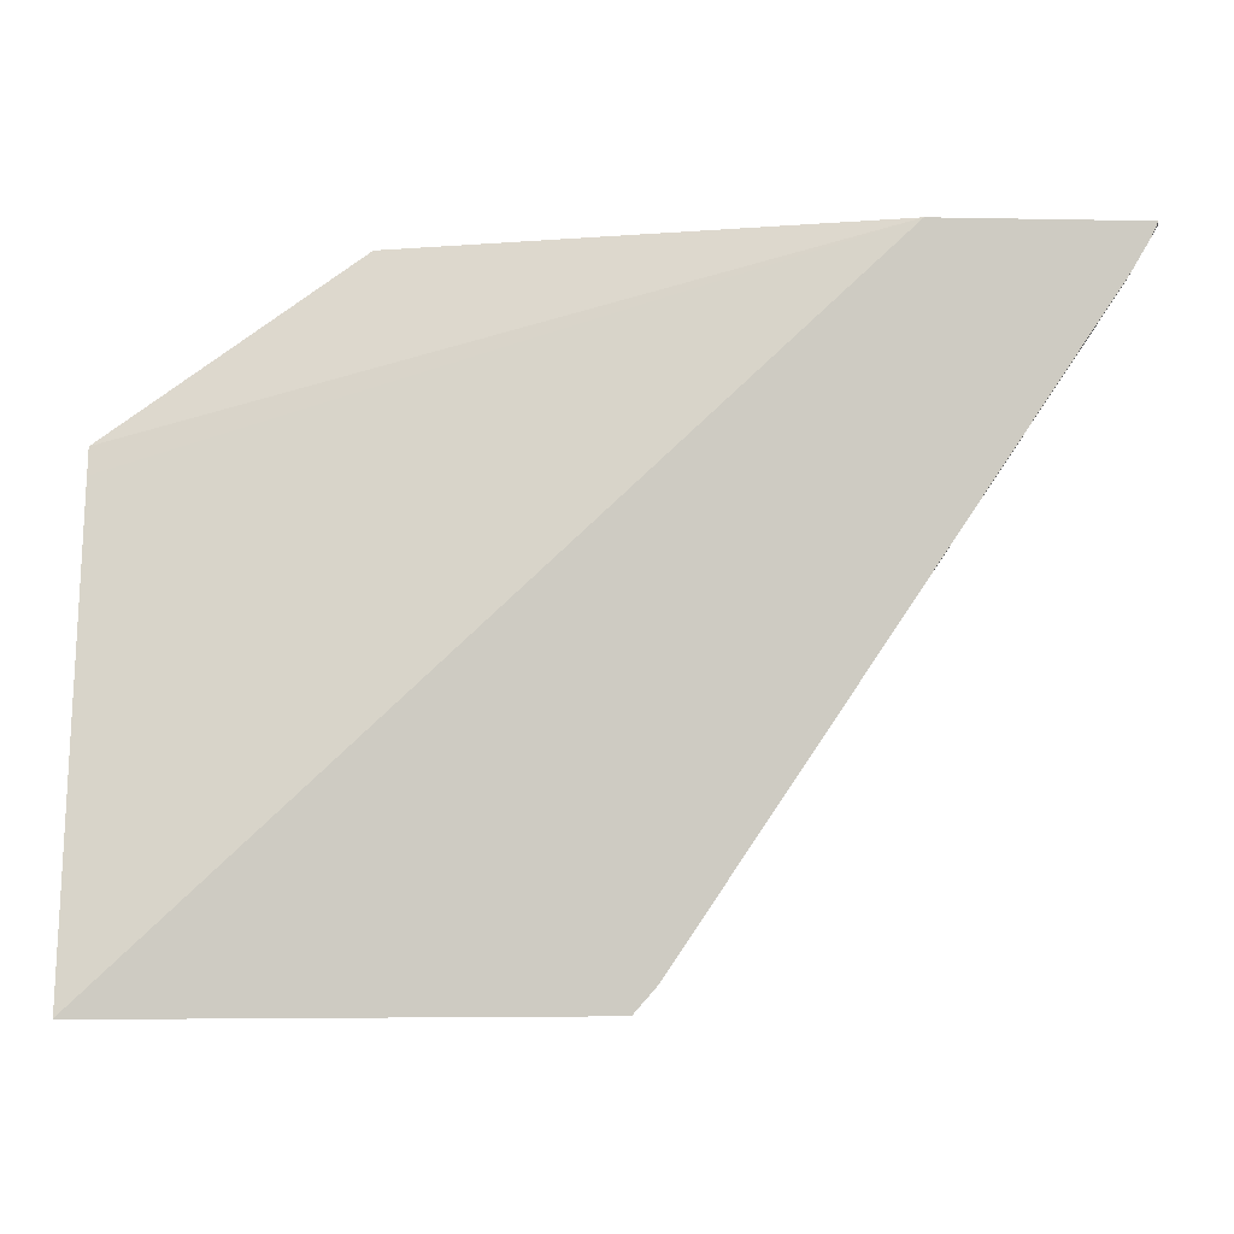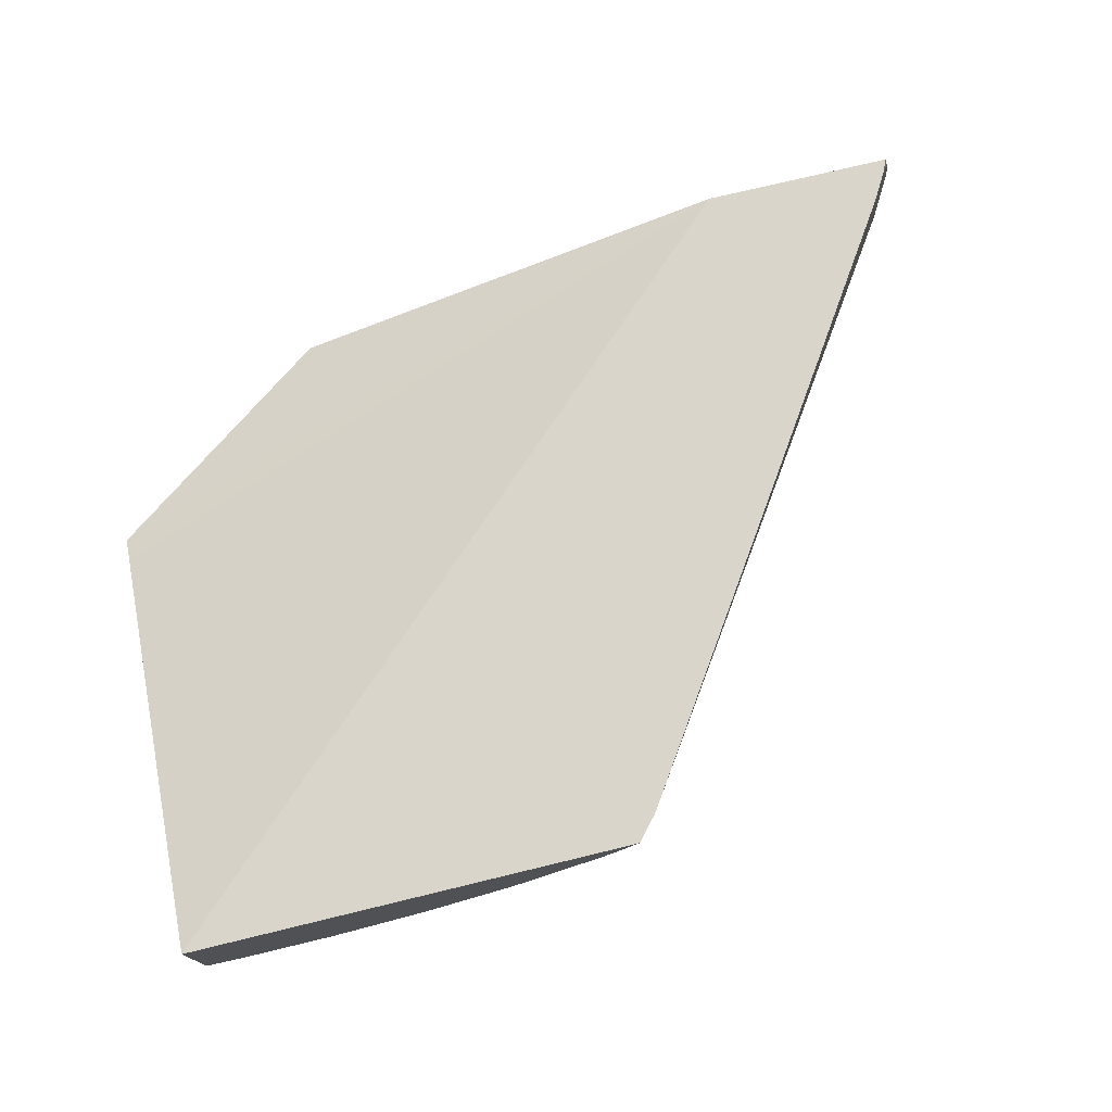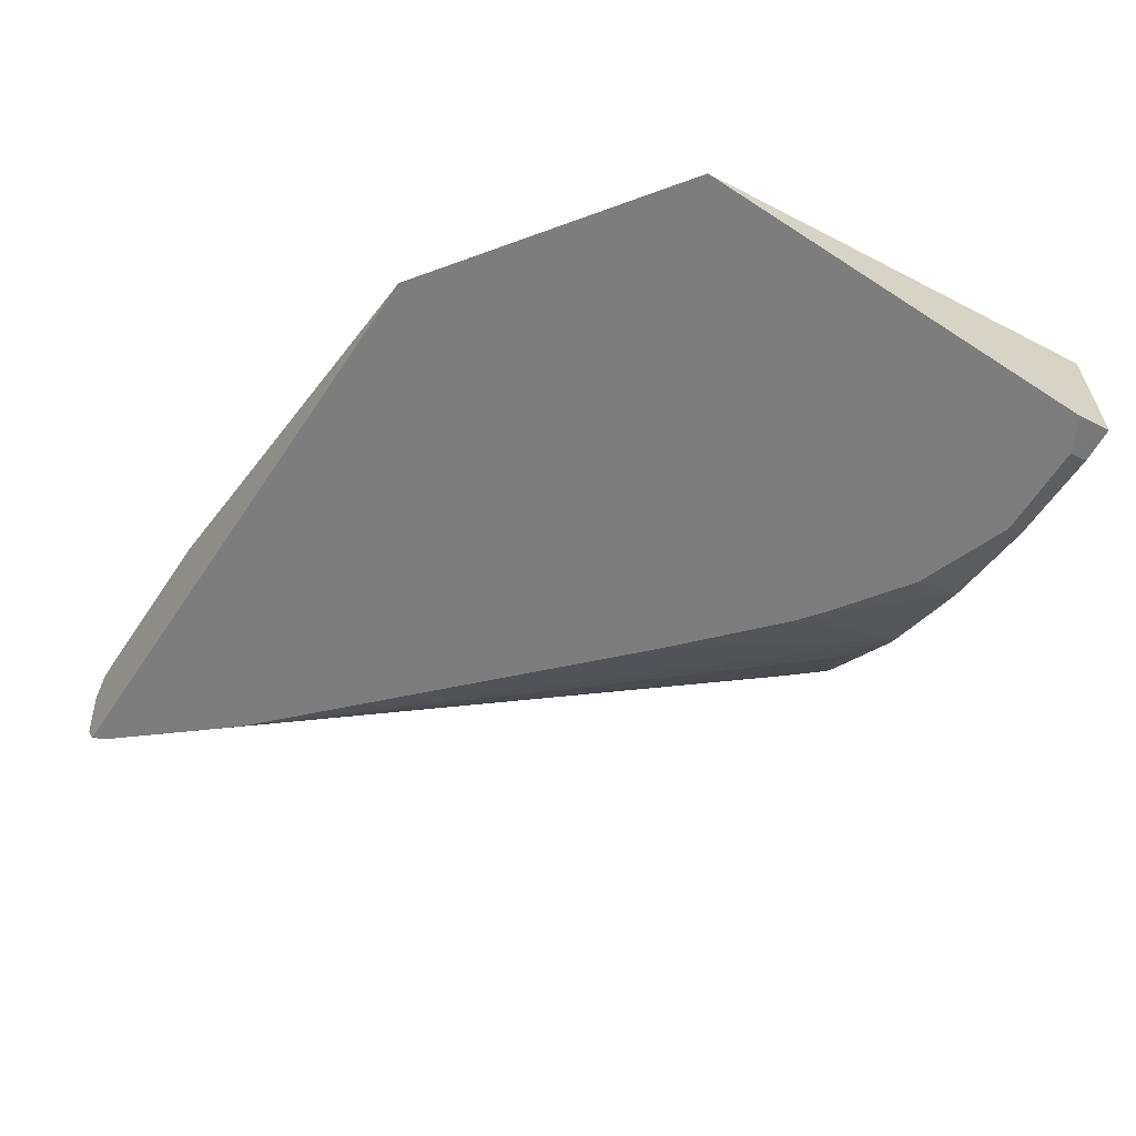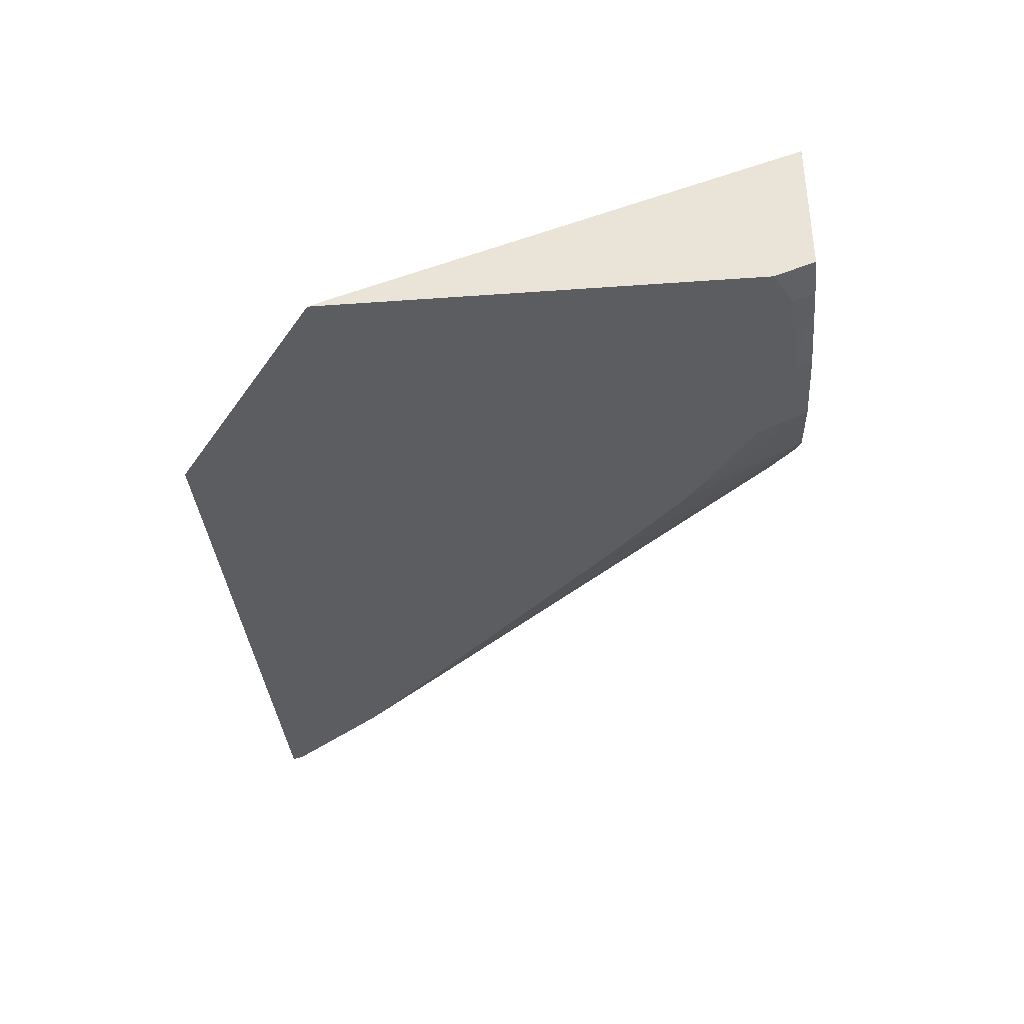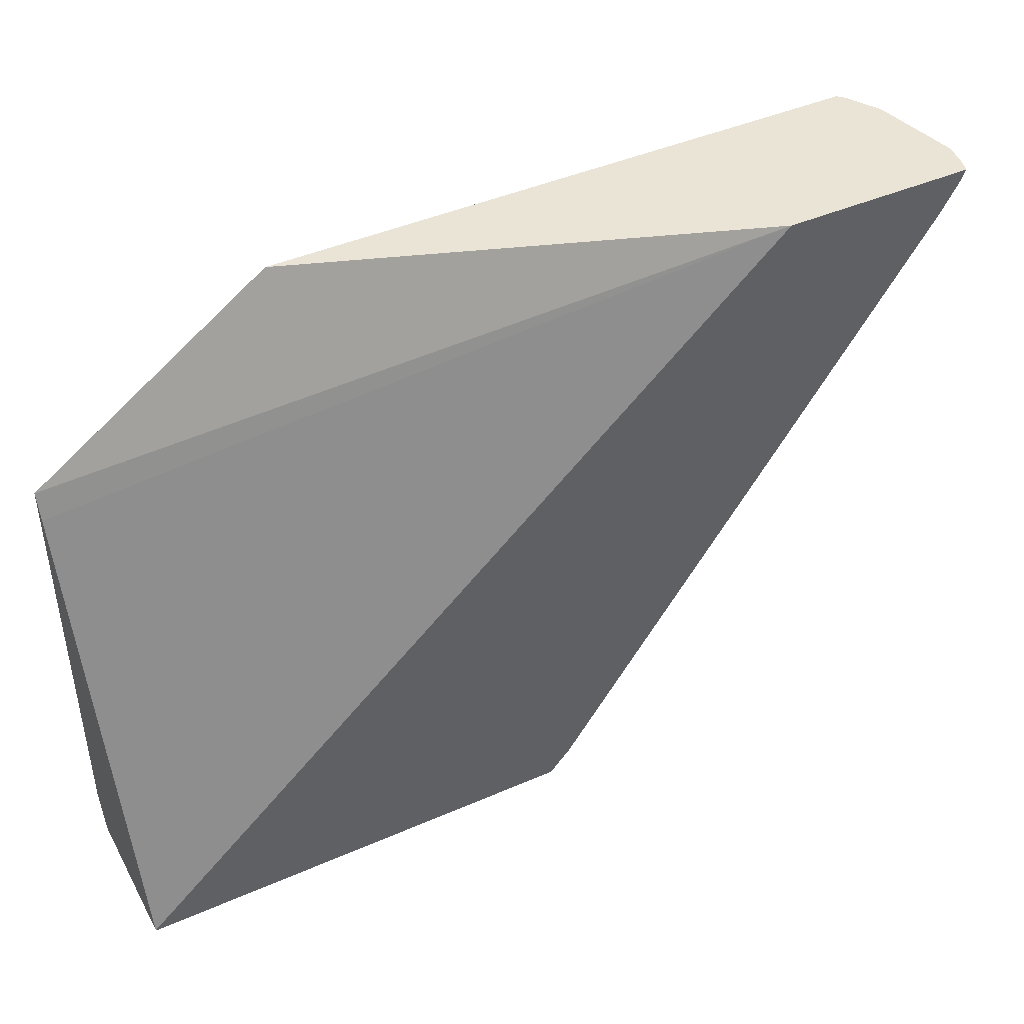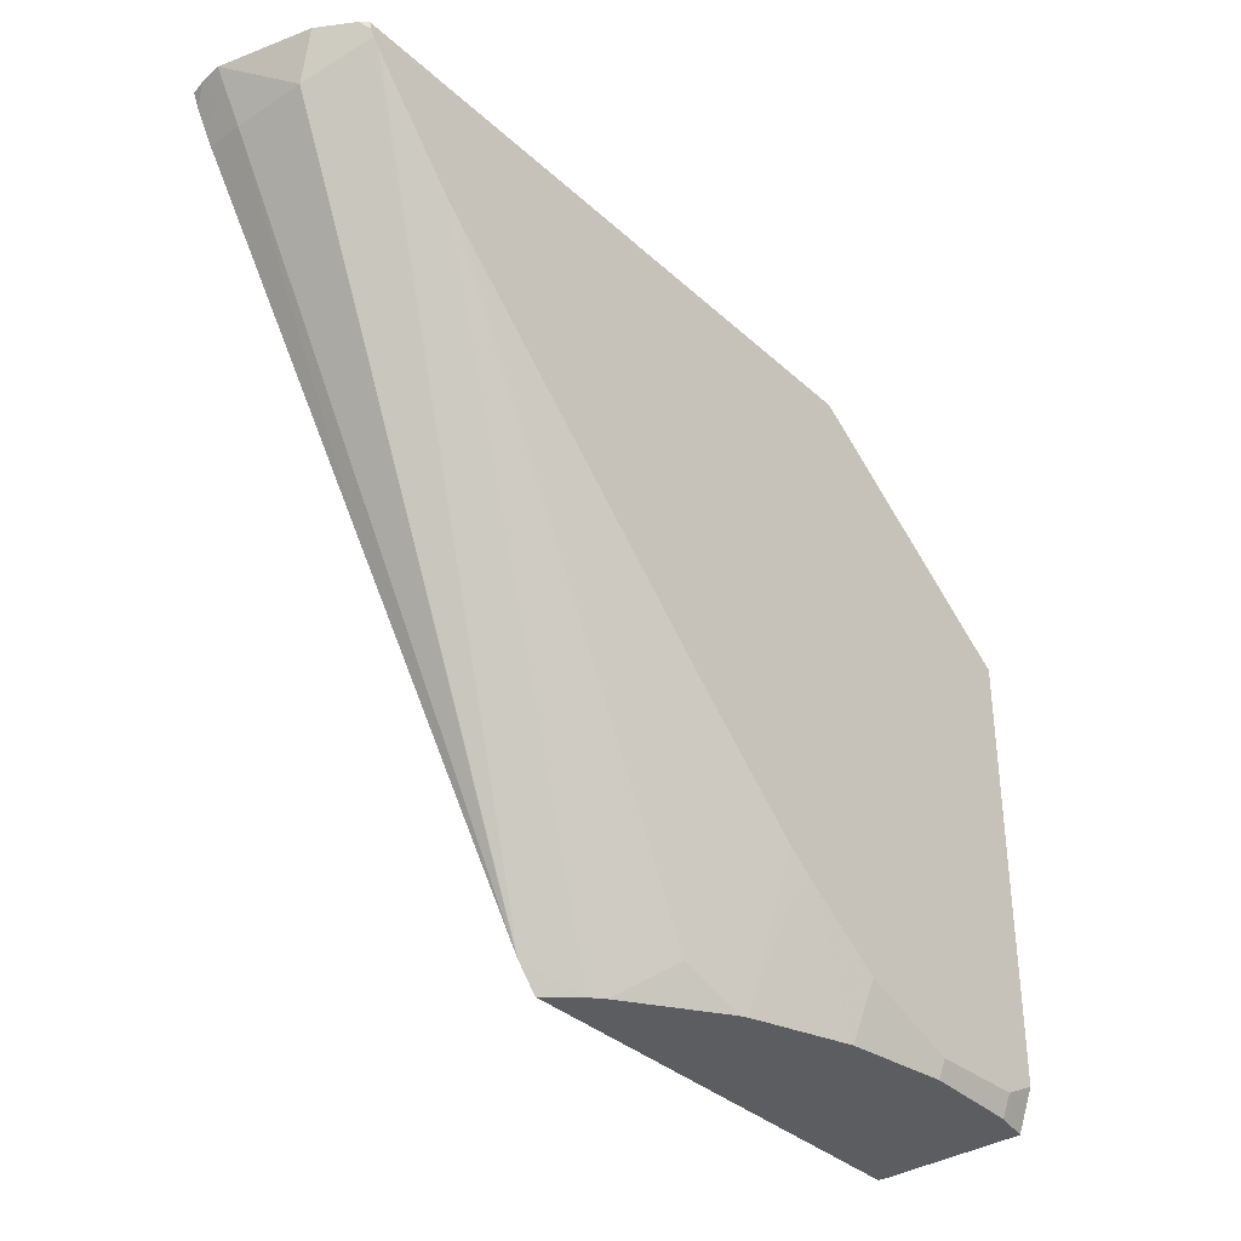
<metadata>
{"format":"obj","ext":"obj","renderer":"f3d","projection":"perspective","resolution":1024,"background":"white","views":[{"elev":-3.9,"azim":-4.0,"up":"+Y"},{"elev":74.4,"azim":-13.6,"up":"+Z"},{"elev":-59.1,"azim":-123.7,"up":"+Z"},{"elev":-36.5,"azim":-84.6,"up":"+Z"},{"elev":43.6,"azim":-27.2,"up":"+Y"},{"elev":-35.7,"azim":130.2,"up":"+Y"}]}
</metadata>
<code>
v -0.04076 0.1831 0.01803
v -0.04079 0.1831 0.0183
v -0.04091 0.1829 0.01846
v -0.04112 0.1826 0.01846
v -0.04109 0.1825 0.01803
v -0.04113 0.1826 0.01724
v -0.041 0.1831 0.017
v -0.04084 0.1831 0.01846
v -0.04345 0.1791 0.01846
v -0.04576 0.1757 0.01846
v -0.04136 0.1829 0.01652
v -0.04121 0.1831 0.01665
v -0.04578 0.1756 0.01846
v -0.04581 0.1756 0.01846
v -0.04318 0.1831 0.01846
v -0.04144 0.1828 0.01652
v -0.04132 0.183 0.01652
v -0.04123 0.1831 0.0166
v -0.04606 0.1753 0.01846
v -0.04637 0.1753 0.01811
v -0.04246 0.1816 0.01652
v -0.04229 0.1818 0.01652
v -0.0486 0.1831 0.01652
v -0.0515 0.181 0.01652
v -0.0515 0.1807 0.01664
v -0.0515 0.1753 0.01846
v -0.04131 0.1831 0.01652
v -0.05148 0.1753 0.01846
v -0.04645 0.1753 0.01804
v -0.04264 0.1814 0.01652
v -0.04652 0.1753 0.01798
v -0.04694 0.1757 0.0174
v -0.0515 0.1758 0.01652
v -0.0515 0.1753 0.01837
v -0.04628 0.178 0.01652
v -0.04758 0.1753 0.01725
v -0.04765 0.1753 0.01722
v -0.0515 0.1753 0.0167
v -0.05107 0.1756 0.01652
v -0.04749 0.1769 0.01652
v -0.04876 0.1753 0.0168
v -0.04767 0.1765 0.01665
v -0.05107 0.1753 0.01662
v -0.04991 0.1755 0.01652
v -0.04782 0.1766 0.01652
v -0.04876 0.176 0.01652
v -0.04991 0.1753 0.01661
f 1 2 3
f 1 3 4
f 1 4 5
f 1 5 6
f 1 6 7
f 1 7 12
f 1 12 18
f 1 18 27
f 1 27 23
f 1 23 15
f 1 15 8
f 1 8 2
f 2 8 3
f 3 8 15
f 3 15 26
f 3 26 28
f 3 28 19
f 3 19 14
f 3 14 13
f 3 13 10
f 3 10 9
f 3 9 4
f 4 9 5
f 5 9 10
f 5 10 6
f 6 11 12
f 6 12 7
f 6 10 13
f 6 13 14
f 6 14 11
f 11 16 22
f 11 22 21
f 11 21 30
f 11 30 35
f 11 35 40
f 11 40 45
f 11 45 46
f 11 46 44
f 11 44 39
f 11 39 33
f 11 33 24
f 11 24 23
f 11 23 27
f 11 27 17
f 11 17 18
f 11 18 12
f 11 14 16
f 14 19 20
f 14 20 21
f 14 21 22
f 14 22 16
f 15 23 24
f 15 24 25
f 15 25 26
f 17 27 18
f 19 28 34
f 19 34 38
f 19 38 43
f 19 43 47
f 19 47 41
f 19 41 37
f 19 37 36
f 19 36 31
f 19 31 29
f 19 29 20
f 20 29 21
f 21 29 31
f 21 31 32
f 21 32 30
f 24 33 38
f 24 38 34
f 24 34 26
f 24 26 25
f 26 34 28
f 30 32 36
f 30 36 37
f 30 37 35
f 31 36 32
f 33 39 38
f 35 37 40
f 37 41 42
f 37 42 40
f 38 39 43
f 39 44 43
f 40 42 45
f 41 46 45
f 41 45 42
f 41 47 46
f 43 44 47
f 44 46 47

</code>
